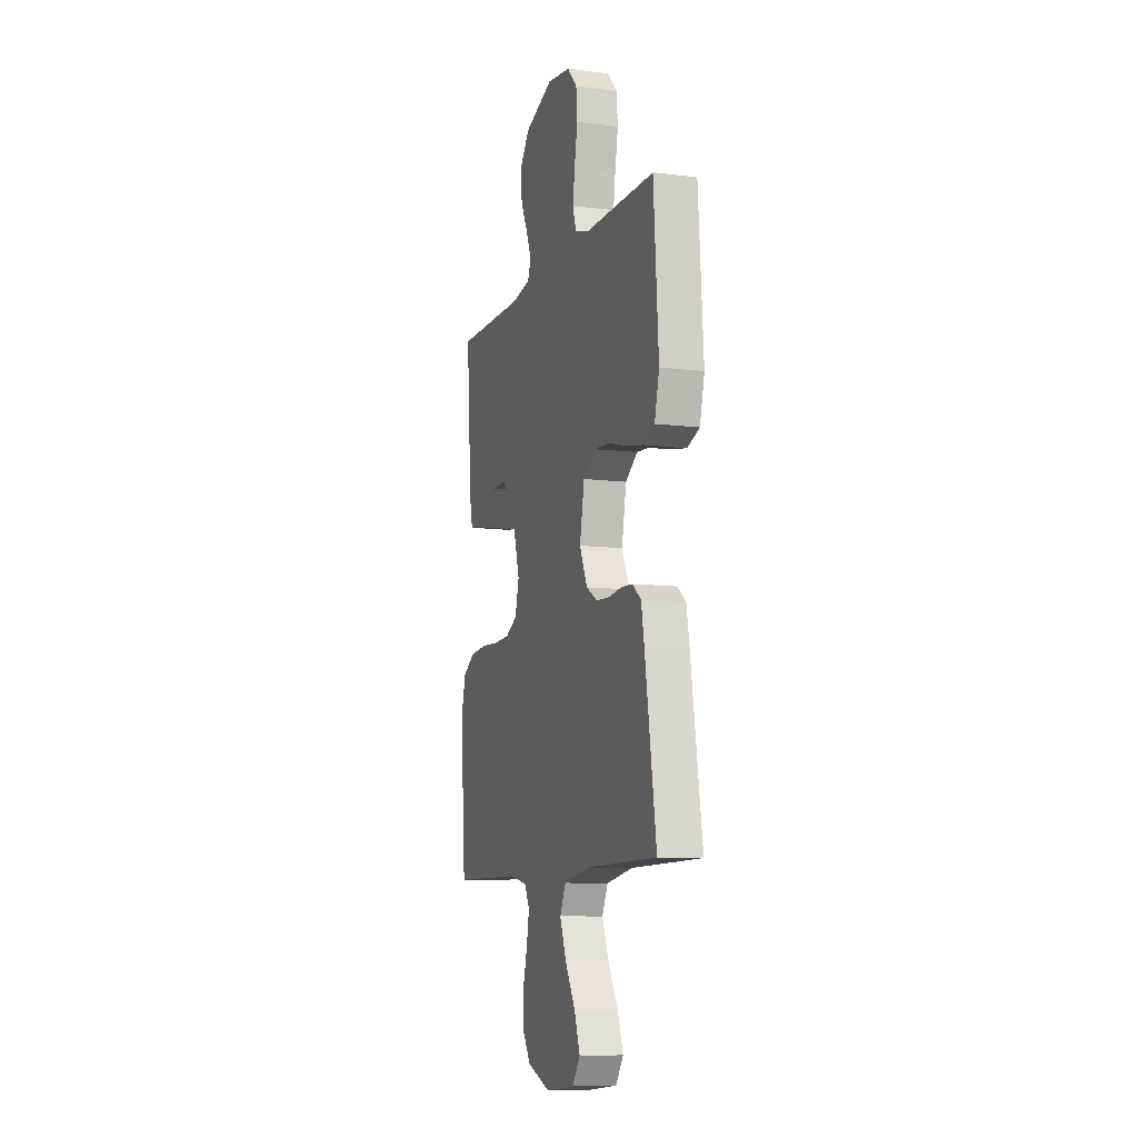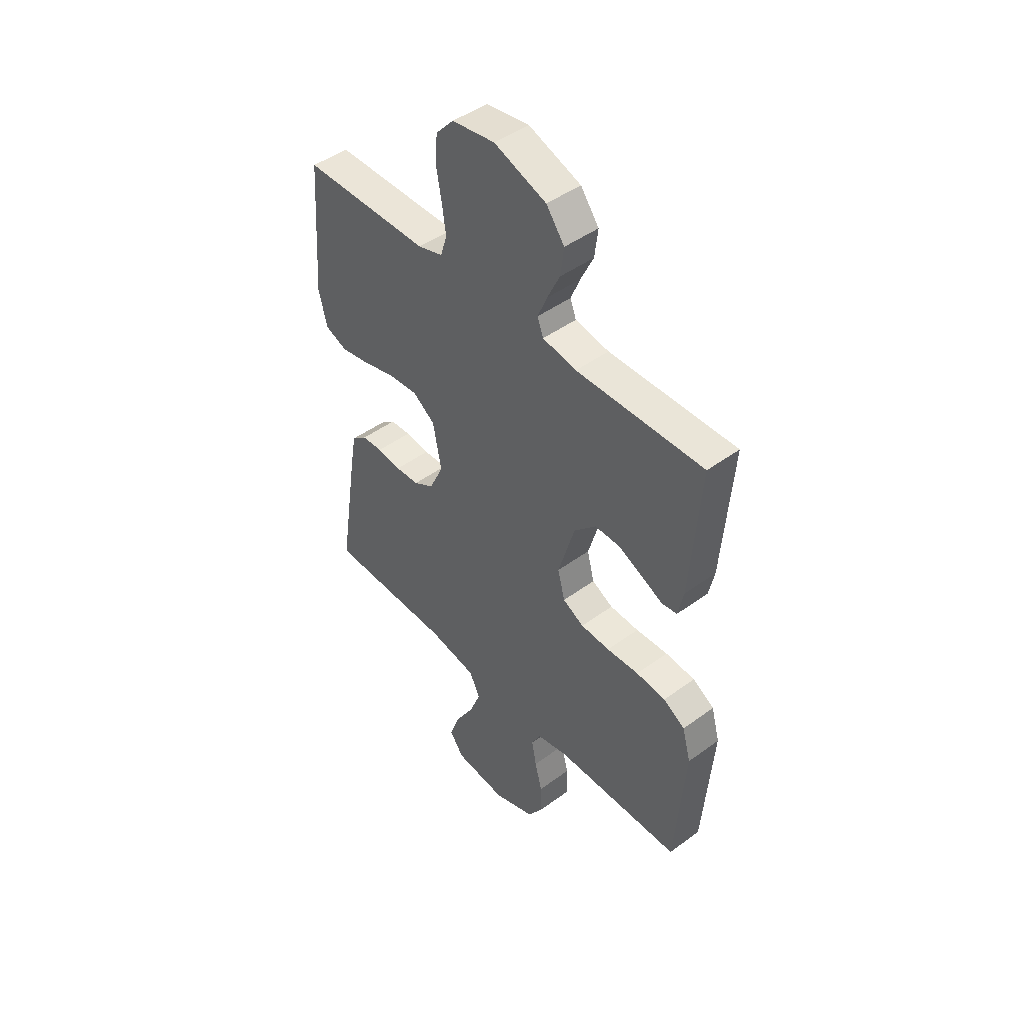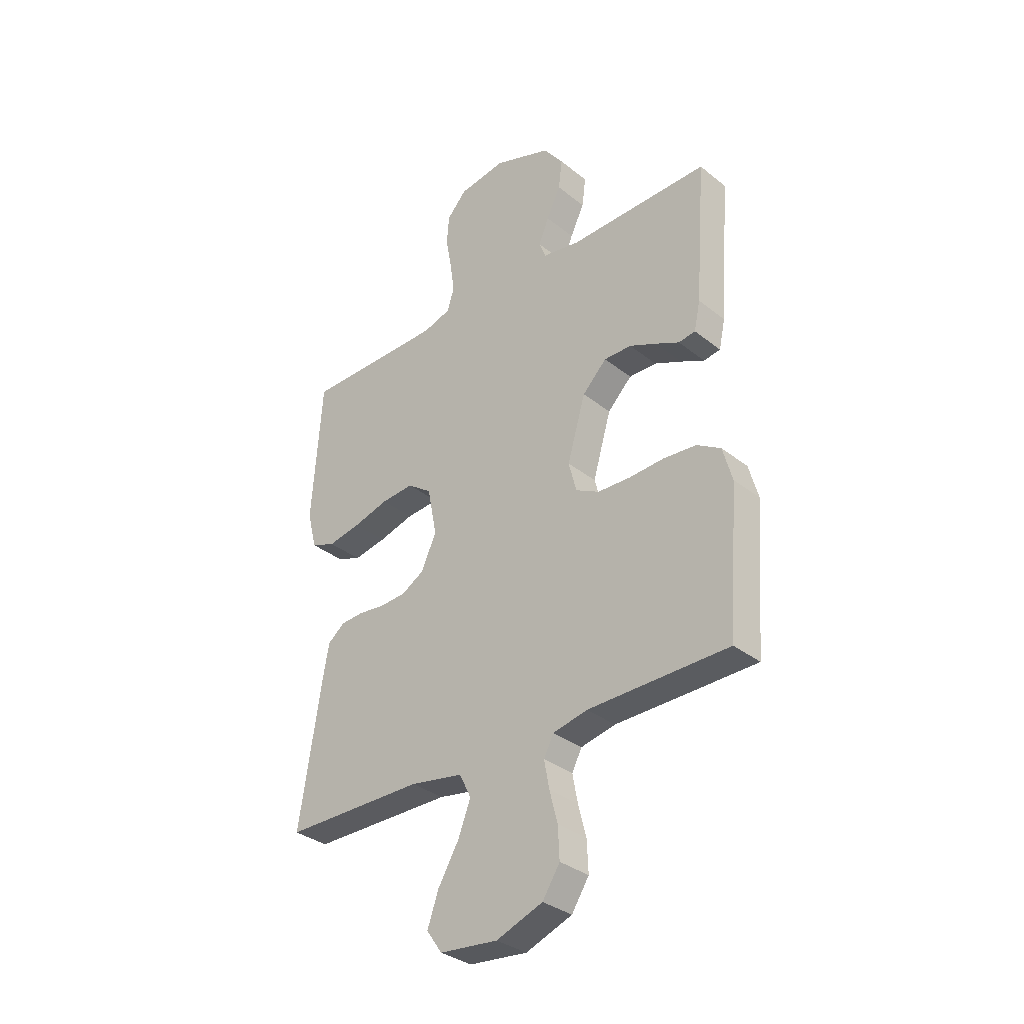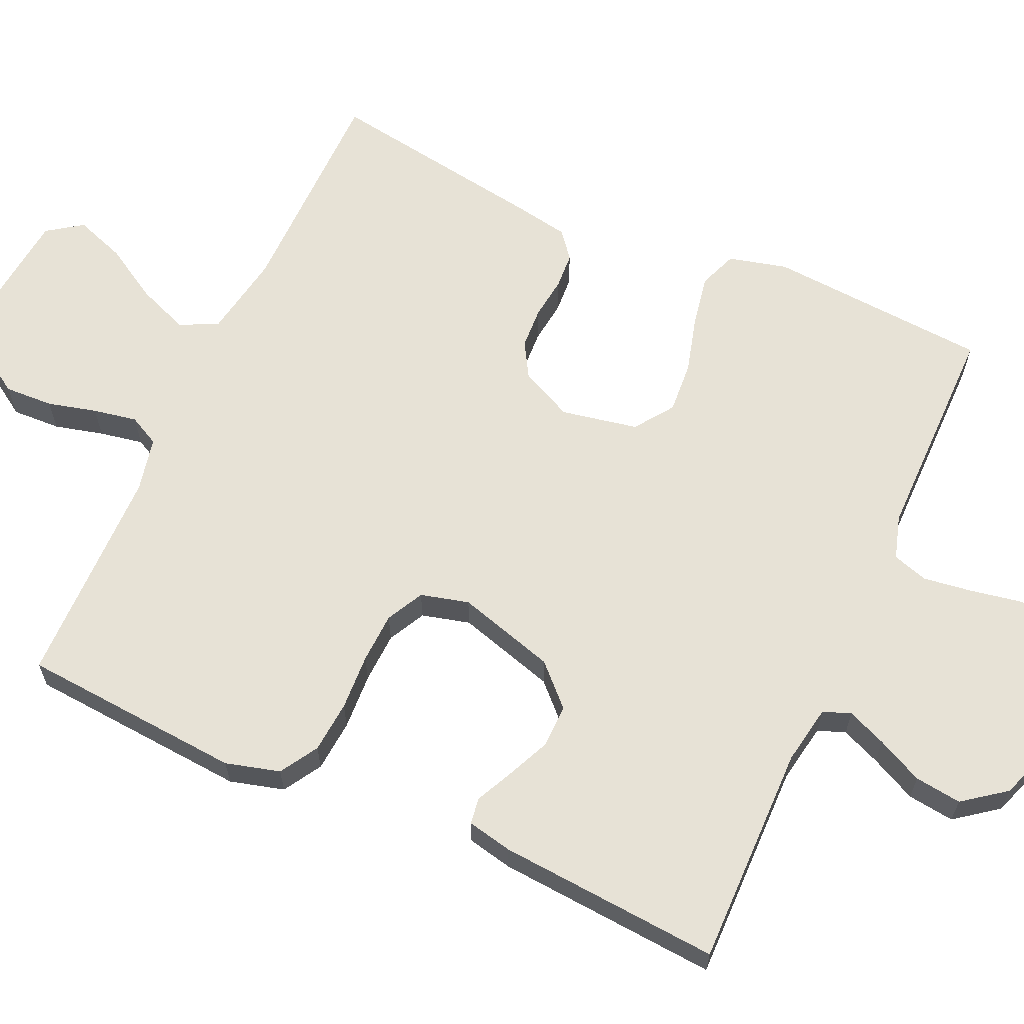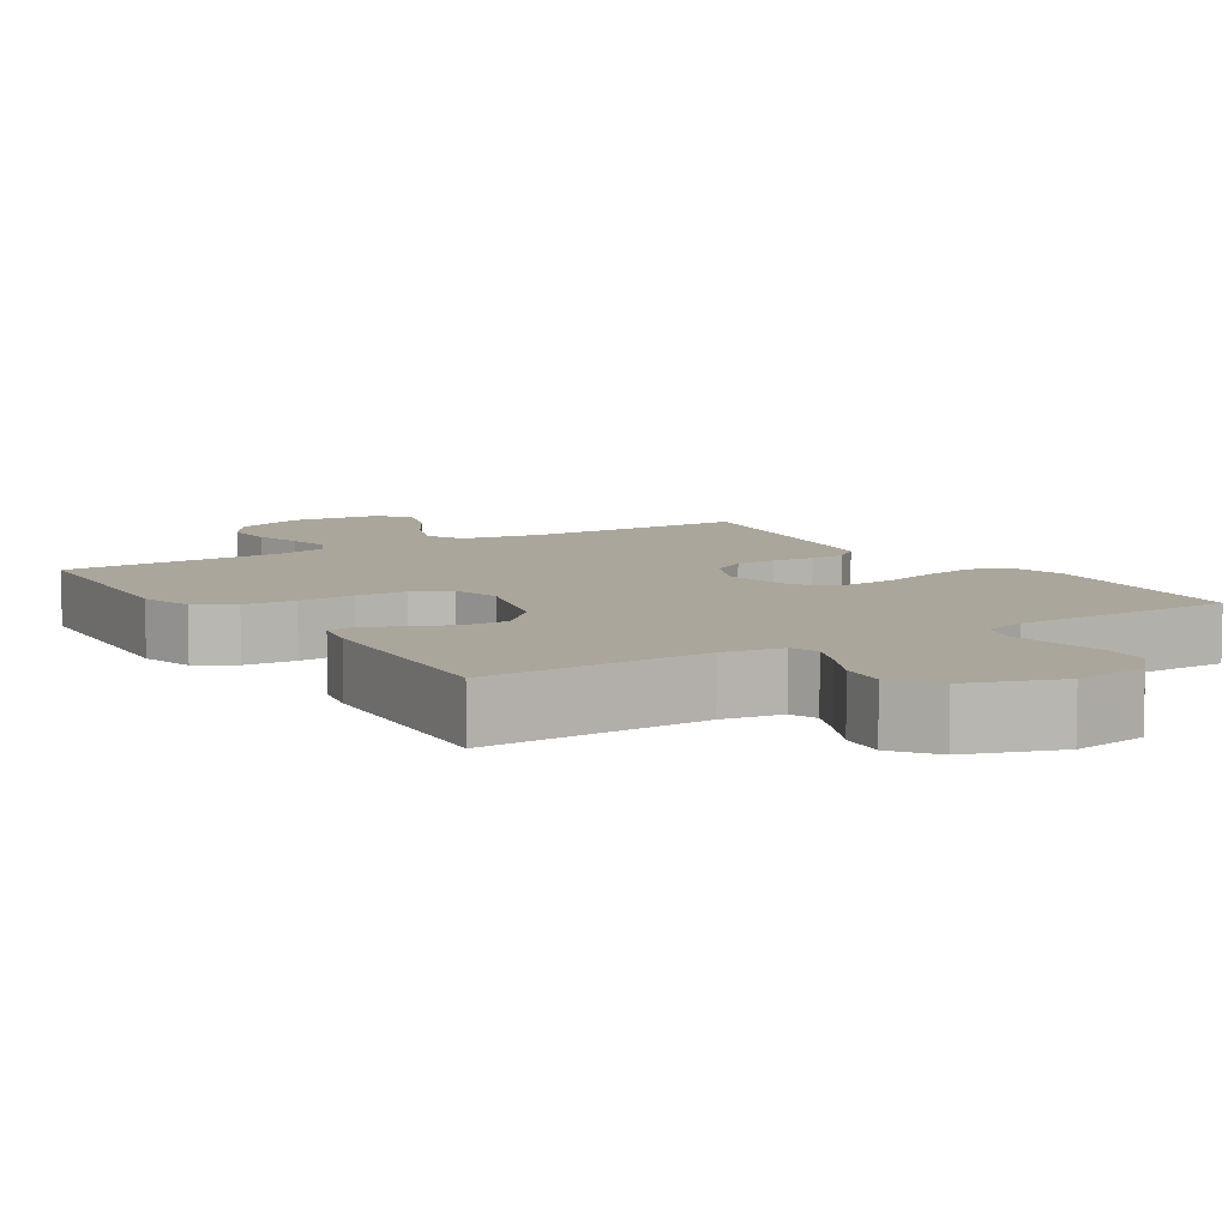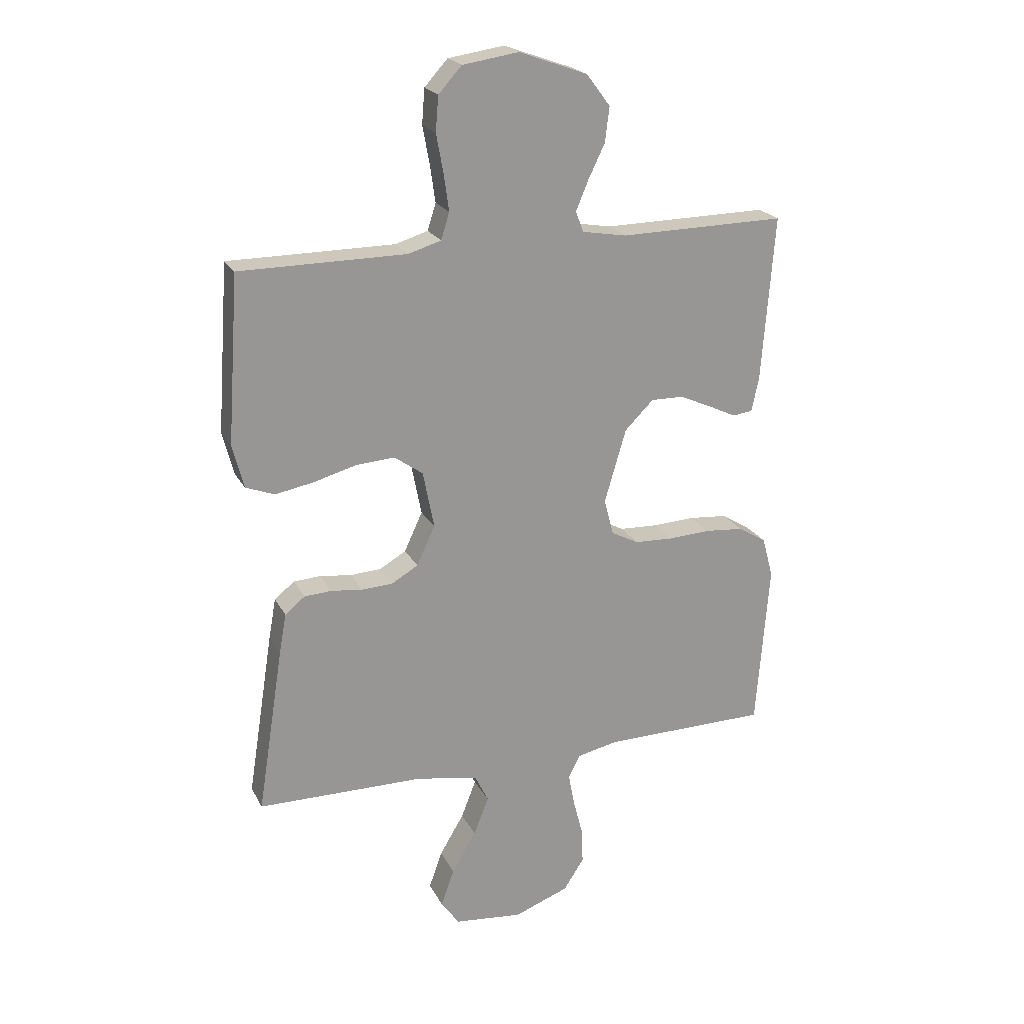
<metadata>
{"format":"obj","ext":"obj","renderer":"f3d","projection":"perspective","resolution":1024,"background":"white","views":[{"elev":-9.5,"azim":71.8,"up":"+Z"},{"elev":46.0,"azim":-130.1,"up":"+Z"},{"elev":-33.6,"azim":-137.2,"up":"+Z"},{"elev":63.6,"azim":-65.7,"up":"+Y"},{"elev":8.0,"azim":-32.7,"up":"+Y"},{"elev":21.8,"azim":158.8,"up":"+Z"}]}
</metadata>
<code>
v -0.5 0.07 0.5
v -0.2 0.07 0.496
v -0.12 0.07 0.51
v -0.106 0.07 0.547
v -0.128 0.07 0.6
v -0.158 0.07 0.662
v -0.166 0.07 0.725
v -0.123 0.07 0.782
v 0 0.07 0.826
v 0.101 0.07 0.811
v 0.143 0.07 0.765
v 0.148 0.07 0.702
v 0.135 0.07 0.631
v 0.126 0.07 0.567
v 0.141 0.07 0.519
v 0.2 0.07 0.501
v 0.5 0.07 0.5
v 0.521 0.07 0.2
v 0.501 0.07 0.121
v 0.449 0.07 0.101
v 0.379 0.07 0.114
v 0.303 0.07 0.135
v 0.233 0.07 0.14
v 0.181 0.07 0.103
v 0.161 0.07 0
v 0.194 0.07 -0.071
v 0.242 0.07 -0.099
v 0.298 0.07 -0.102
v 0.355 0.07 -0.095
v 0.404 0.07 -0.098
v 0.44 0.07 -0.127
v 0.453 0.07 -0.2
v 0.5 0.07 -0.5
v 0.2 0.07 -0.503
v 0.087 0.07 -0.523
v 0.062 0.07 -0.574
v 0.089 0.07 -0.643
v 0.133 0.07 -0.717
v 0.157 0.07 -0.785
v 0.124 0.07 -0.832
v 0 0.07 -0.845
v -0.099 0.07 -0.808
v -0.136 0.07 -0.751
v -0.133 0.07 -0.685
v -0.116 0.07 -0.619
v -0.105 0.07 -0.56
v -0.126 0.07 -0.519
v -0.2 0.07 -0.503
v -0.5 0.07 -0.5
v -0.523 0.07 -0.2
v -0.503 0.07 -0.127
v -0.452 0.07 -0.096
v -0.382 0.07 -0.09
v -0.306 0.07 -0.094
v -0.237 0.07 -0.091
v -0.187 0.07 -0.065
v -0.17 0.07 0
v -0.209 0.07 0.133
v -0.261 0.07 0.185
v -0.32 0.07 0.184
v -0.378 0.07 0.158
v -0.428 0.07 0.134
v -0.464 0.07 0.139
v -0.477 0.07 0.2
v -0.5 0 0.5
v -0.2 0 0.496
v -0.12 0 0.51
v -0.106 0 0.547
v -0.128 0 0.6
v -0.158 0 0.662
v -0.166 0 0.725
v -0.123 0 0.782
v 0 0 0.826
v 0.101 0 0.811
v 0.143 0 0.765
v 0.148 0 0.702
v 0.135 0 0.631
v 0.126 0 0.567
v 0.141 0 0.519
v 0.2 0 0.501
v 0.5 0 0.5
v 0.521 0 0.2
v 0.501 0 0.121
v 0.449 0 0.101
v 0.379 0 0.114
v 0.303 0 0.135
v 0.233 0 0.14
v 0.181 0 0.103
v 0.161 0 0
v 0.194 0 -0.071
v 0.242 0 -0.099
v 0.298 0 -0.102
v 0.355 0 -0.095
v 0.404 0 -0.098
v 0.44 0 -0.127
v 0.453 0 -0.2
v 0.5 0 -0.5
v 0.2 0 -0.503
v 0.087 0 -0.523
v 0.062 0 -0.574
v 0.089 0 -0.643
v 0.133 0 -0.717
v 0.157 0 -0.785
v 0.124 0 -0.832
v 0 0 -0.845
v -0.099 0 -0.808
v -0.136 0 -0.751
v -0.133 0 -0.685
v -0.116 0 -0.619
v -0.105 0 -0.56
v -0.126 0 -0.519
v -0.2 0 -0.503
v -0.5 0 -0.5
v -0.523 0 -0.2
v -0.503 0 -0.127
v -0.452 0 -0.096
v -0.382 0 -0.09
v -0.306 0 -0.094
v -0.237 0 -0.091
v -0.187 0 -0.065
v -0.17 0 0
v -0.209 0 0.133
v -0.261 0 0.185
v -0.32 0 0.184
v -0.378 0 0.158
v -0.428 0 0.134
v -0.464 0 0.139
v -0.477 0 0.2
f 61 62 63 64
f 60 61 64 1
f 59 60 1 2
f 58 59 2 3
f 57 58 3 4
f 51 52 53 54
f 51 54 55
f 48 49 50 51
f 47 48 51 55
f 46 47 55 56
f 42 43 44 45
f 42 45 46
f 41 42 46
f 37 38 39 40
f 36 37 40 41
f 31 32 33 34
f 31 34 35
f 28 29 30 31
f 27 28 31 35
f 26 27 35 36
f 19 20 21 22
f 19 22 23
f 16 17 18 19
f 15 16 19 23
f 14 15 23 24
f 10 11 12 13
f 10 13 14
f 9 10 14
f 5 6 7 8
f 4 5 8 9
f 57 4 9 14
f 36 41 46 56
f 25 26 36 56
f 25 56 57
f 14 24 25 57
f 128 127 126 125
f 65 128 125 124
f 66 65 124 123
f 67 66 123 122
f 68 67 122 121
f 118 117 116 115
f 119 118 115
f 115 114 113 112
f 119 115 112 111
f 120 119 111 110
f 109 108 107 106
f 110 109 106
f 110 106 105
f 104 103 102 101
f 105 104 101 100
f 98 97 96 95
f 99 98 95
f 95 94 93 92
f 99 95 92 91
f 100 99 91 90
f 86 85 84 83
f 87 86 83
f 83 82 81 80
f 87 83 80 79
f 88 87 79 78
f 77 76 75 74
f 78 77 74
f 78 74 73
f 72 71 70 69
f 73 72 69 68
f 78 73 68 121
f 120 110 105 100
f 120 100 90 89
f 121 120 89
f 121 89 88 78
f 1 65 66 2
f 2 66 67 3
f 3 67 68 4
f 4 68 69 5
f 5 69 70 6
f 6 70 71 7
f 7 71 72 8
f 8 72 73 9
f 9 73 74 10
f 10 74 75 11
f 11 75 76 12
f 12 76 77 13
f 13 77 78 14
f 14 78 79 15
f 15 79 80 16
f 16 80 81 17
f 17 81 82 18
f 18 82 83 19
f 19 83 84 20
f 20 84 85 21
f 21 85 86 22
f 22 86 87 23
f 23 87 88 24
f 24 88 89 25
f 25 89 90 26
f 26 90 91 27
f 27 91 92 28
f 28 92 93 29
f 29 93 94 30
f 30 94 95 31
f 31 95 96 32
f 32 96 97 33
f 33 97 98 34
f 34 98 99 35
f 35 99 100 36
f 36 100 101 37
f 37 101 102 38
f 38 102 103 39
f 39 103 104 40
f 40 104 105 41
f 41 105 106 42
f 42 106 107 43
f 43 107 108 44
f 44 108 109 45
f 45 109 110 46
f 46 110 111 47
f 47 111 112 48
f 48 112 113 49
f 49 113 114 50
f 50 114 115 51
f 51 115 116 52
f 52 116 117 53
f 53 117 118 54
f 54 118 119 55
f 55 119 120 56
f 56 120 121 57
f 57 121 122 58
f 58 122 123 59
f 59 123 124 60
f 60 124 125 61
f 61 125 126 62
f 62 126 127 63
f 63 127 128 64
f 64 128 65 1

</code>
